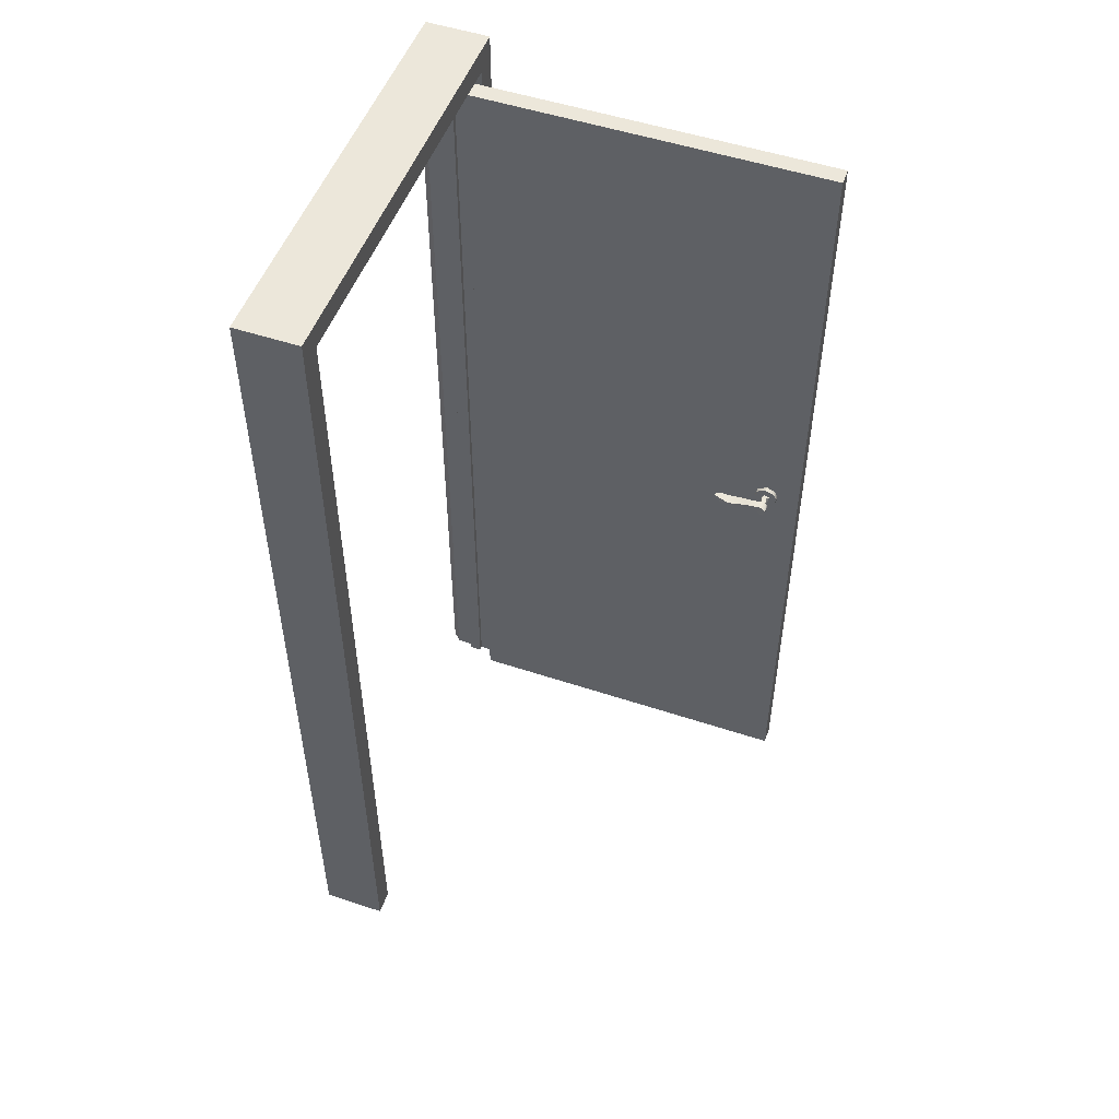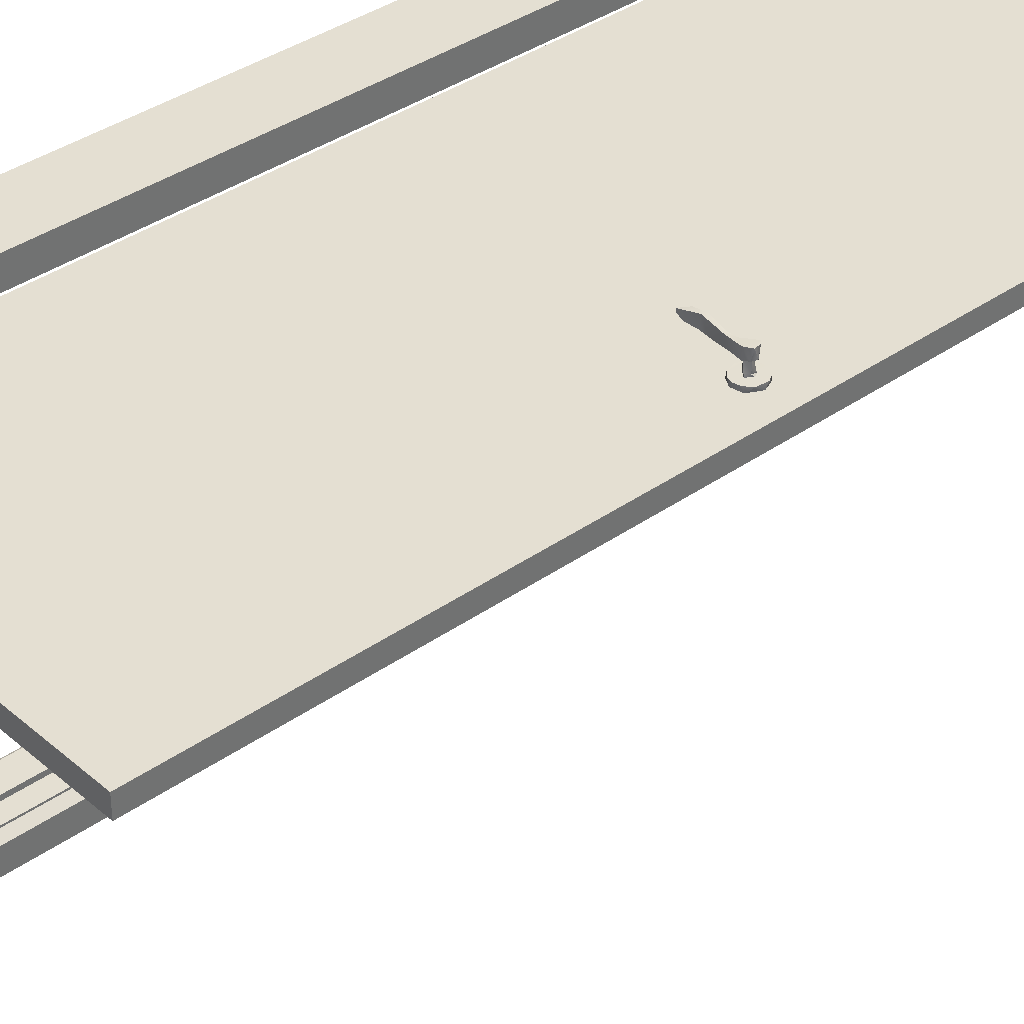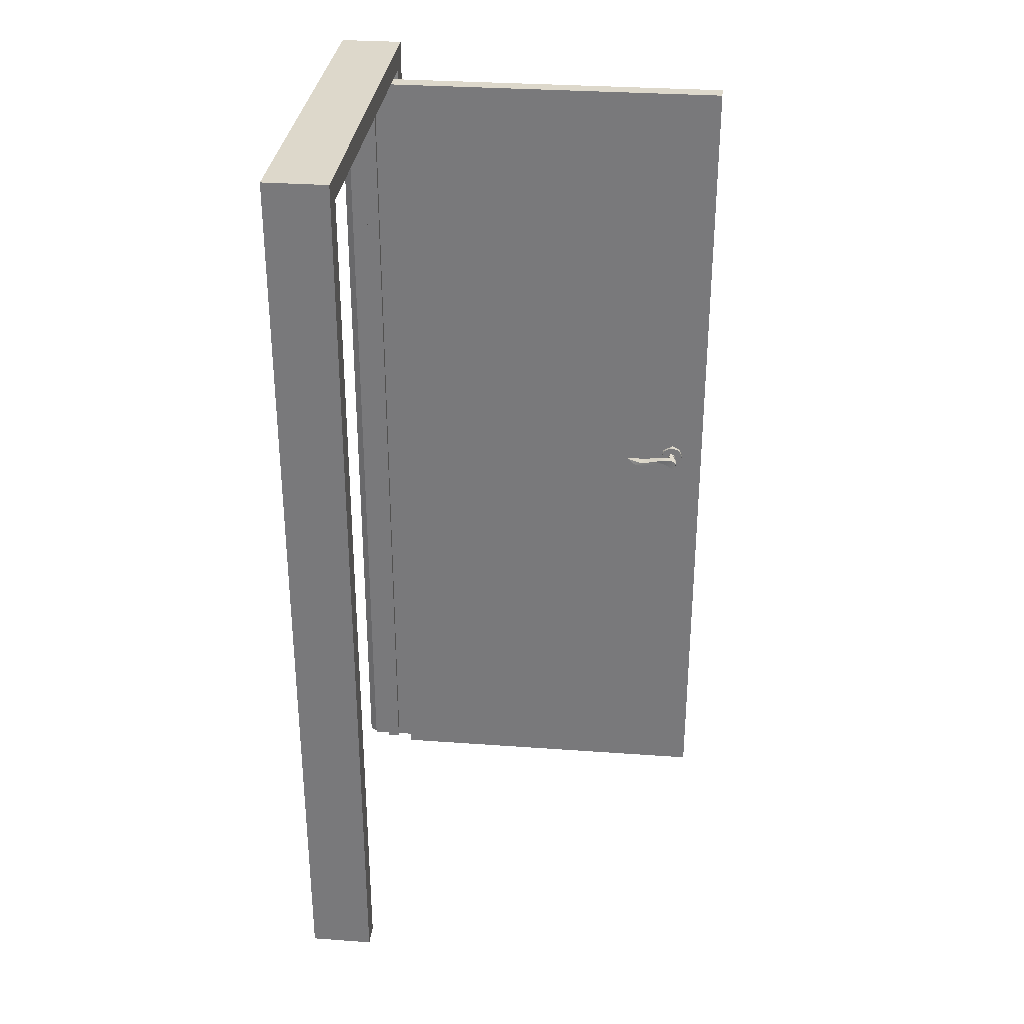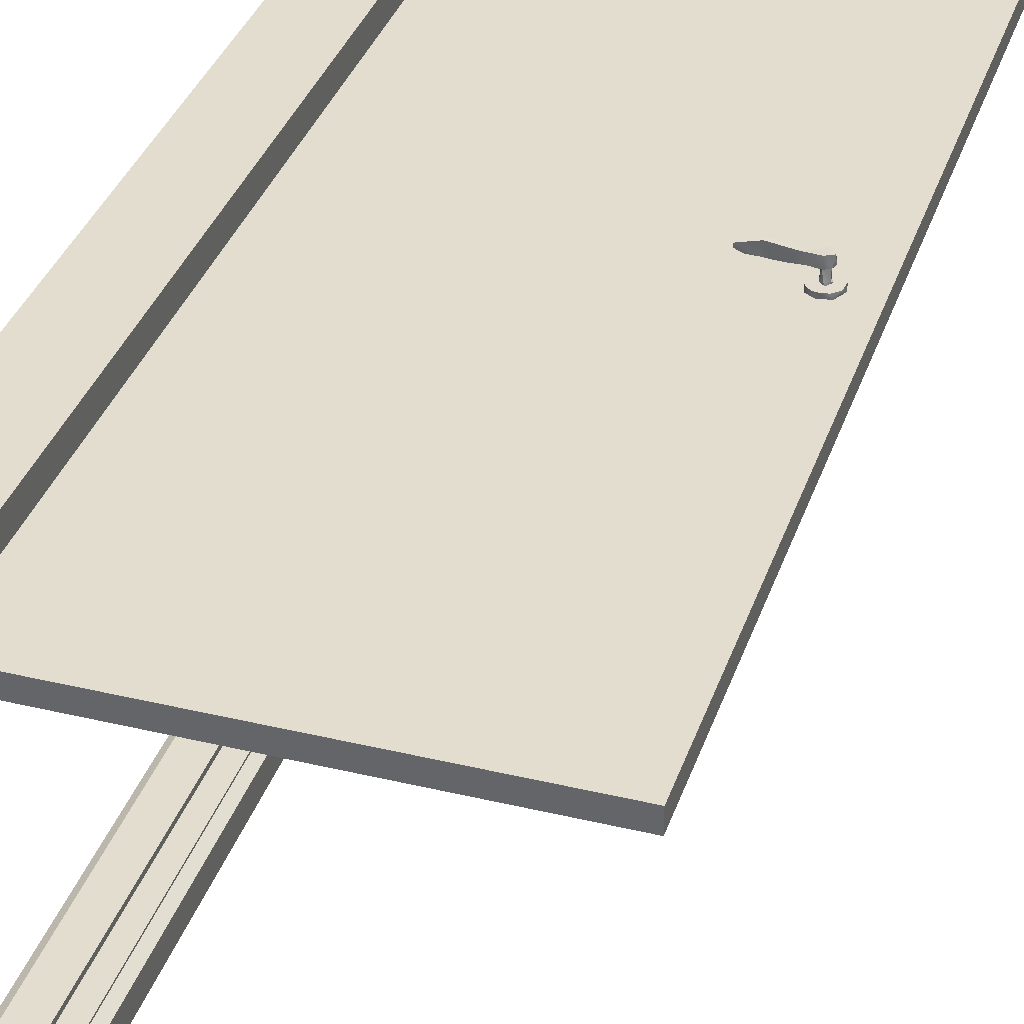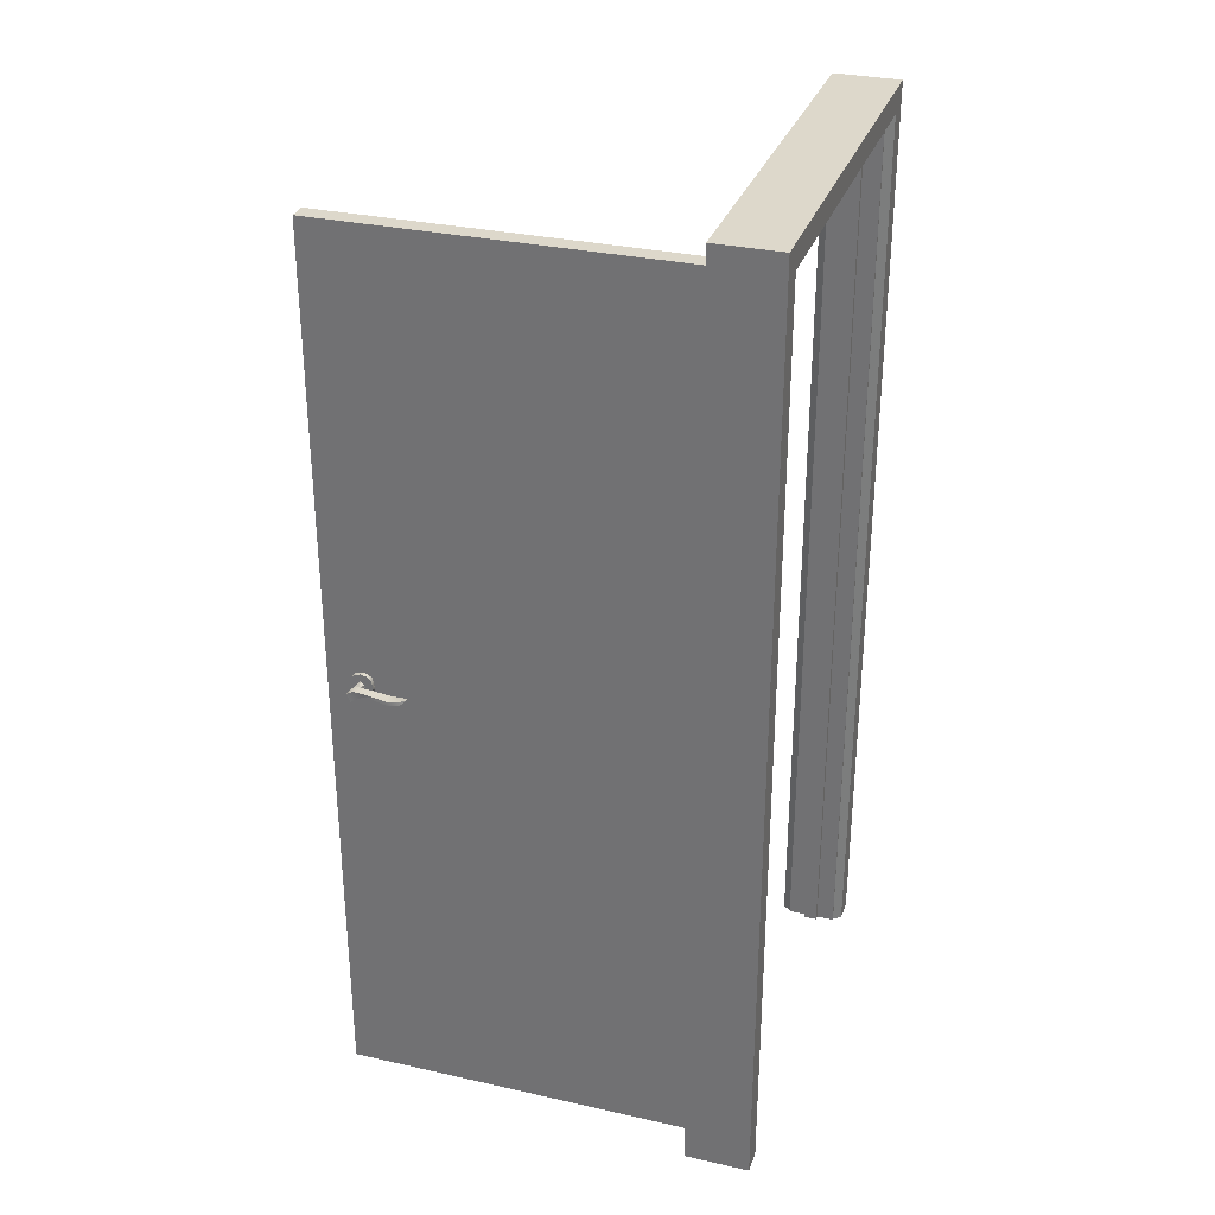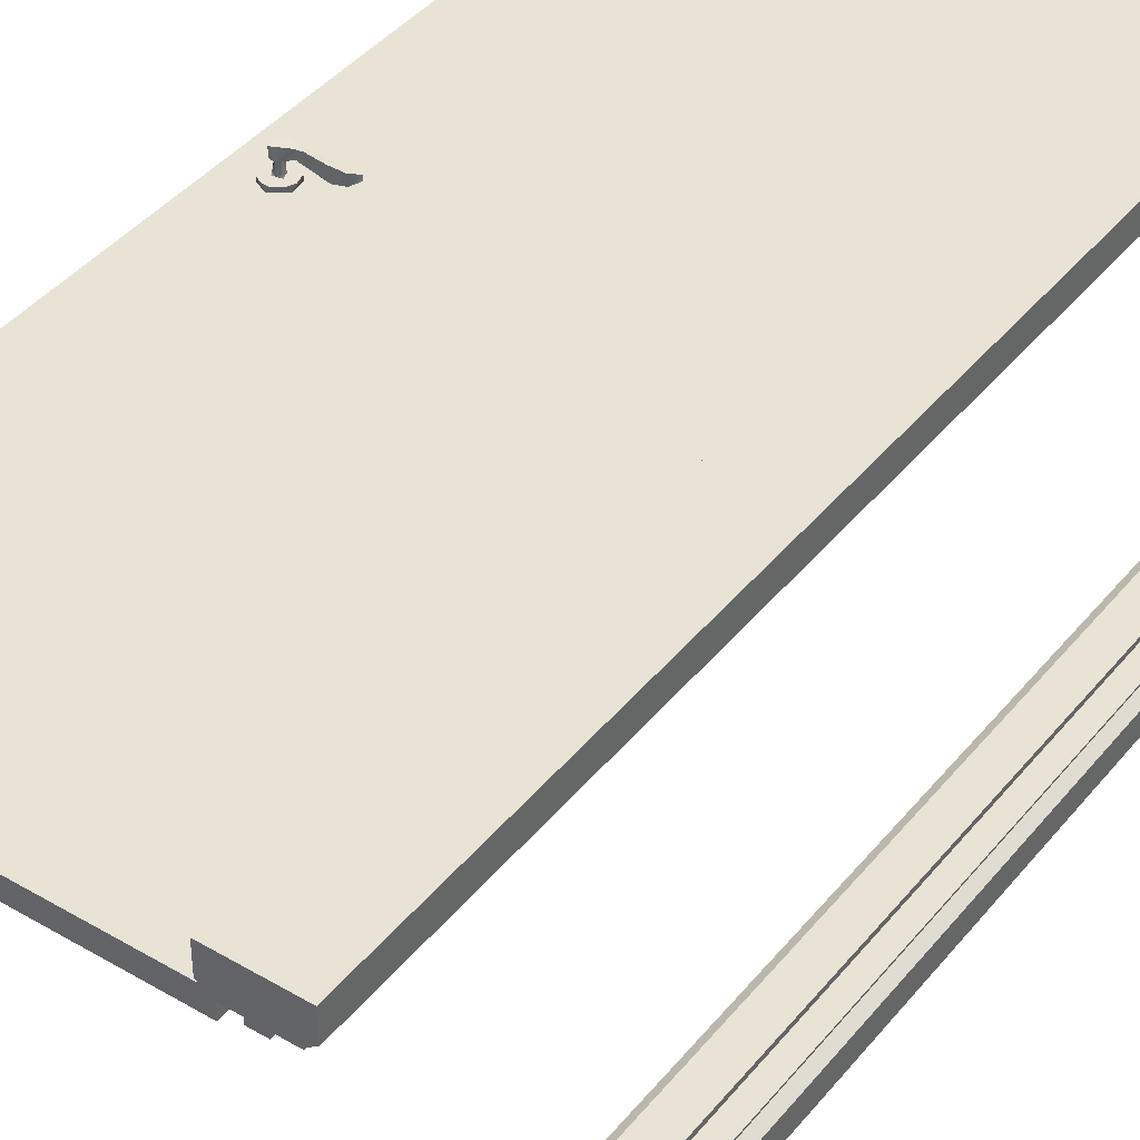
<metadata>
{"format":"obj","ext":"obj","renderer":"f3d","projection":"perspective","resolution":1024,"background":"white","views":[{"elev":51.6,"azim":-160.2,"up":"+Y"},{"elev":37.2,"azim":-132.2,"up":"+Z"},{"elev":31.3,"azim":-174.1,"up":"+Y"},{"elev":35.5,"azim":-162.4,"up":"+Z"},{"elev":31.1,"azim":17.7,"up":"+Y"},{"elev":41.3,"azim":35.4,"up":"+Z"}]}
</metadata>
<code>
g
v -0.371 -0.036 0.419
v -0.381 -0.019 0.359
v -0.388 -0.009 0.359
v -0.388 -0.029 0.359
v -0.4 -0.014 0.359
v -0.398 -0.027 0.359
v -0.404 -0.021 0.445
v -0.401 -0.011 0.445
v -0.396 -0.031 0.445
v -0.389 -0.03 0.444
v -0.391 -0.006 0.444
v -0.396 -0.032 0.464
v -0.368 -0.016 0.446
v -0.368 -0.007 0.446
v -0.346 -0.011 0.443
v -0.357 -0.016 0.463
v -0.312 -0.024 0.441
v -0.325 -0.015 0.441
v -0.317 -0.024 0.466
v -0.309 -0.016 0.442
v -0.289 -0.021 0.445
v -0.289 -0.012 0.445
v -0.291 -0.022 0.464
v -0.276 -0.01 0.452
v -0.276 -0.009 0.46
v -0.312 -0.016 0.466
v -0.357 -0.009 0.464
v -0.372 -0.018 0.462
v -0.39 -0.006 0.464
v -0.404 -0.014 0.464
v -0.401 -0.027 0.464
v -0.39 -0.028 0.334
v -0.397 -0.026 0.334
v -0.383 -0.02 0.334
v -0.398 -0.014 0.334
v -0.386 -0.013 0.335
v -0.404 -0.017 0.334
v -0.401 -0.027 0.334
v -0.396 -0.031 0.334
v -0.4 -0.01 0.334
v -0.389 -0.03 0.334
v -0.391 -0.006 0.334
v -0.369 -0.016 0.332
v -0.368 -0.007 0.332
v -0.396 -0.031 0.314
v -0.372 -0.018 0.316
v -0.356 -0.016 0.315
v -0.346 -0.012 0.336
v -0.346 -0.018 0.336
v -0.325 -0.015 0.337
v -0.312 -0.024 0.337
v -0.309 -0.016 0.336
v -0.316 -0.024 0.312
v -0.289 -0.021 0.334
v -0.289 -0.012 0.334
v -0.276 -0.01 0.326
v -0.291 -0.021 0.314
v -0.276 -0.009 0.319
v -0.312 -0.016 0.312
v -0.357 -0.009 0.315
v -0.39 -0.006 0.315
v -0.403 -0.013 0.314
v -0.402 -0.027 0.314
v 0.335 -1.061 -0.482
v 0.408 -1.061 -0.482
v 0.335 -1.061 -0.428
v 0.353 -1.061 -0.416
v 0.481 -1.061 -0.482
v 0.423 -1.061 -0.412
v 0.481 -1.061 -0.428
v 0.463 -1.061 -0.416
v 0.353 -1.061 -0.412
v 0.393 -1.061 -0.412
v 0.463 -1.061 -0.412
v 0.393 -1.061 -0.401
v 0.423 -1.061 -0.401
v 0.335 -1.061 0.482
v 0.335 -1.061 0.428
v 0.353 -1.061 0.416
v 0.408 -1.061 0.482
v 0.481 -1.061 0.482
v 0.393 -1.061 0.412
v 0.481 -1.061 0.428
v 0.353 -1.061 0.412
v 0.463 -1.061 0.416
v 0.463 -1.061 0.412
v 0.423 -1.061 0.412
v 0.423 -1.061 0.401
v 0.393 -1.061 0.401
v 0.408 1.061 0.482
v 0.335 1.061 0.482
v 0.408 1.061 -0.482
v 0.335 1.007 0.428
v 0.335 1.061 -0.482
v 0.335 1.007 -0.428
v 0.353 0.995 0.416
v 0.353 0.995 -0.416
v 0.353 0.991 0.412
v 0.353 0.991 -0.412
v 0.393 0.991 0.412
v 0.393 0.991 -0.412
v 0.393 0.98 -0.401
v 0.393 0.98 0.401
v 0.423 0.98 0.401
v 0.423 0.98 -0.401
v 0.423 0.991 -0.412
v 0.423 0.991 0.412
v 0.463 0.991 0.412
v 0.463 0.991 -0.412
v 0.463 0.995 -0.416
v 0.463 0.995 0.416
v 0.481 1.007 -0.428
v 0.481 1.007 0.428
v 0.481 1.061 0.482
v 0.481 1.061 -0.482
v -0.411 -0.038 0.419
v -0.411 -0.038 0.409
v -0.391 -0.047 0.409
v -0.399 -0.045 0.419
v -0.386 -0.046 0.419
v -0.365 -0.03 0.409
v -0.364 -0.022 0.419
v -0.369 -0.004 0.419
v -0.369 -0.002 0.409
v -0.379 0.005 0.419
v -0.386 0.008 0.409
v -0.391 0.008 0.419
v -0.407 0.004 0.409
v -0.404 0.005 0.419
v -0.416 -0.006 0.419
v -0.419 -0.019 0.409
v -0.418 -0.027 0.419
v -0.39 -0.028 0.422
v -0.382 -0.024 0.419
v -0.384 -0.024 0.424
v -0.39 -0.028 0.444
v -0.384 -0.015 0.421
v -0.384 -0.023 0.444
v -0.387 -0.012 0.444
v -0.391 -0.01 0.424
v -0.393 -0.009 0.419
v -0.399 -0.015 0.424
v -0.402 -0.019 0.42
v -0.399 -0.016 0.444
v -0.397 -0.028 0.42
v -0.399 -0.023 0.425
v -0.39 -0.028 0.355
v -0.383 -0.022 0.354
v -0.385 -0.012 0.354
v -0.395 -0.011 0.354
v -0.399 -0.024 0.354
v 0.408 -0.035 0.482
v -0.416 -0.03 0.359
v -0.411 -0.039 0.369
v -0.419 -0.018 0.369
v -0.418 -0.014 0.359
v -0.411 0 0.369
v -0.409 0.002 0.359
v -0.391 0.009 0.369
v -0.388 0.008 0.359
v -0.37 -0.002 0.359
v -0.368 -0.004 0.369
v -0.364 -0.022 0.359
v -0.365 -0.03 0.369
v -0.375 -0.042 0.359
v -0.381 -0.044 0.369
v -0.396 -0.046 0.359
v -0.4 -0.045 0.369
v -0.41 -0.038 0.359
v -0.47 0.989 0.37
v -0.47 0.989 0.41
v -0.041 0.989 0.37
v 0.35 0.989 0.41
v 0.35 0.989 0.37
v -0.47 -1.051 0.41
v -0.47 -1.051 0.37
v 0.35 -0.013 0.37
v 0.35 -1.051 0.37
v 0.35 -1.051 0.41
g
f 2 3 5
f 2 5 6
f 6 4 2
f 9 7 8
f 9 8 10
f 11 10 8
f 10 12 9
f 10 11 13
f 14 13 11
f 14 15 13
f 13 15 17
f 18 17 15
f 16 13 19
f 17 19 13
f 20 17 18
f 17 20 21
f 22 21 20
f 21 23 17
f 21 22 24
f 24 25 21
f 23 21 25
f 19 17 23
f 19 26 16
f 26 19 23
f 27 16 26
f 23 25 26
f 22 25 24
f 25 22 20
f 20 26 25
f 18 26 20
f 26 18 27
f 15 27 18
f 28 13 16
f 28 10 13
f 10 28 12
f 12 28 29
f 28 16 27
f 27 29 28
f 14 27 15
f 27 14 29
f 11 29 14
f 11 8 29
f 30 29 8
f 7 30 8
f 31 30 7
f 9 31 7
f 12 31 9
f 12 29 30
f 30 31 12
f 33 34 32
f 35 34 33
f 34 35 36
f 37 38 39
f 39 40 37
f 40 39 41
f 41 42 40
f 42 41 43
f 43 44 42
f 45 41 39
f 41 46 43
f 45 46 41
f 46 47 43
f 48 44 43
f 49 48 43
f 47 49 43
f 50 48 49
f 51 50 49
f 52 50 51
f 49 47 53
f 53 51 49
f 52 51 54
f 54 55 52
f 55 54 56
f 54 51 53
f 53 57 54
f 58 56 54
f 54 57 58
f 59 53 47
f 53 59 57
f 47 60 59
f 46 60 47
f 46 45 61
f 61 60 46
f 44 48 60
f 59 60 48
f 48 50 59
f 59 50 52
f 55 58 52
f 59 52 58
f 59 58 57
f 58 55 56
f 44 60 61
f 61 42 44
f 40 42 61
f 61 62 40
f 61 45 62
f 37 40 62
f 37 62 63
f 38 37 63
f 38 63 45
f 39 38 45
f 63 62 45
f 66 64 65
f 66 69 67
f 65 69 66
f 68 69 65
f 70 69 68
f 71 69 70
f 73 72 67
f 71 74 69
f 69 73 67
f 69 75 73
f 76 75 69
f 80 77 78
f 82 78 79
f 78 82 80
f 81 80 82
f 82 79 84
f 81 82 83
f 85 83 82
f 86 85 87
f 82 87 85
f 87 82 88
f 89 88 82
f 92 91 90
f 92 94 91
f 91 94 95
f 93 91 95
f 96 93 95
f 96 95 97
f 98 96 97
f 97 99 98
f 100 98 99
f 99 101 100
f 101 103 100
f 103 101 102
f 103 102 105
f 105 104 103
f 104 105 106
f 106 107 104
f 108 107 106
f 108 106 109
f 108 109 110
f 111 108 110
f 113 111 110
f 113 110 112
f 113 112 115
f 115 114 113
f 115 92 114
f 90 114 92
f 65 64 92
f 64 66 95
f 66 67 95
f 97 95 67
f 67 72 99
f 99 97 67
f 72 73 101
f 72 101 99
f 75 76 102
f 105 102 76
f 76 69 105
f 106 105 69
f 69 74 109
f 109 74 71
f 109 106 69
f 73 75 102
f 73 102 101
f 64 95 94
f 64 94 92
f 117 118 116
f 119 116 118
f 120 119 118
f 120 118 1
f 121 1 118
f 122 1 121
f 121 124 122
f 123 122 124
f 123 124 125
f 124 126 125
f 125 126 127
f 128 127 126
f 129 127 128
f 130 129 128
f 128 131 130
f 132 130 131
f 117 132 131
f 116 132 117
f 135 133 134
f 134 137 135
f 135 136 133
f 138 136 135
f 135 137 138
f 137 141 140
f 139 138 137
f 137 140 139
f 142 140 141
f 141 143 142
f 140 142 139
f 144 139 142
f 145 142 143
f 142 145 146
f 142 146 144
f 136 144 146
f 133 146 145
f 136 146 133
f 4 147 148
f 2 4 148
f 148 149 2
f 3 2 149
f 3 149 150
f 5 3 150
f 151 5 150
f 150 35 151
f 150 36 35
f 149 36 150
f 149 34 36
f 34 149 148
f 32 34 148
f 32 148 147
f 91 152 90
f 77 152 91
f 77 80 152
f 78 77 91
f 78 91 93
f 93 96 78
f 79 78 96
f 79 96 98
f 98 84 79
f 84 98 100
f 100 82 84
f 82 100 103
f 103 89 82
f 88 89 103
f 103 104 88
f 104 107 88
f 87 88 107
f 86 87 107
f 107 108 86
f 111 85 86
f 86 108 111
f 85 111 113
f 113 83 85
f 152 80 81
f 81 114 152
f 90 152 114
f 81 113 114
f 81 83 113
f 68 65 92
f 68 92 115
f 68 115 112
f 112 70 68
f 71 70 112
f 71 110 109
f 71 112 110
f 141 137 134
f 143 141 134
f 133 145 134
f 145 143 134
f 136 138 139
f 144 136 139
f 153 169 154
f 155 153 154
f 156 153 155
f 157 156 155
f 157 158 156
f 159 158 157
f 159 160 158
f 160 159 162
f 162 161 160
f 162 163 161
f 163 162 164
f 165 163 164
f 166 165 164
f 167 165 166
f 168 167 166
f 169 167 168
f 169 168 154
f 170 171 172
f 173 172 171
f 172 173 174
f 176 171 170
f 171 176 175
f 172 176 170
f 176 172 177
f 177 172 174
f 176 177 178
f 176 178 179
f 175 176 179
f 175 179 171
f 173 171 179
f 179 178 177
f 177 173 179
f 177 174 173
f 151 35 33
f 147 33 32
f 33 147 151
f 6 147 4
f 6 151 147
f 151 6 5
f 122 123 1
f 127 1 123
f 120 1 127
f 120 127 119
f 127 116 119
f 132 116 127
f 130 132 127
f 129 130 127
f 125 127 123
f 161 163 160
f 160 163 167
f 167 163 165
f 156 158 160
f 160 167 156
f 153 156 167
f 167 169 153

</code>
